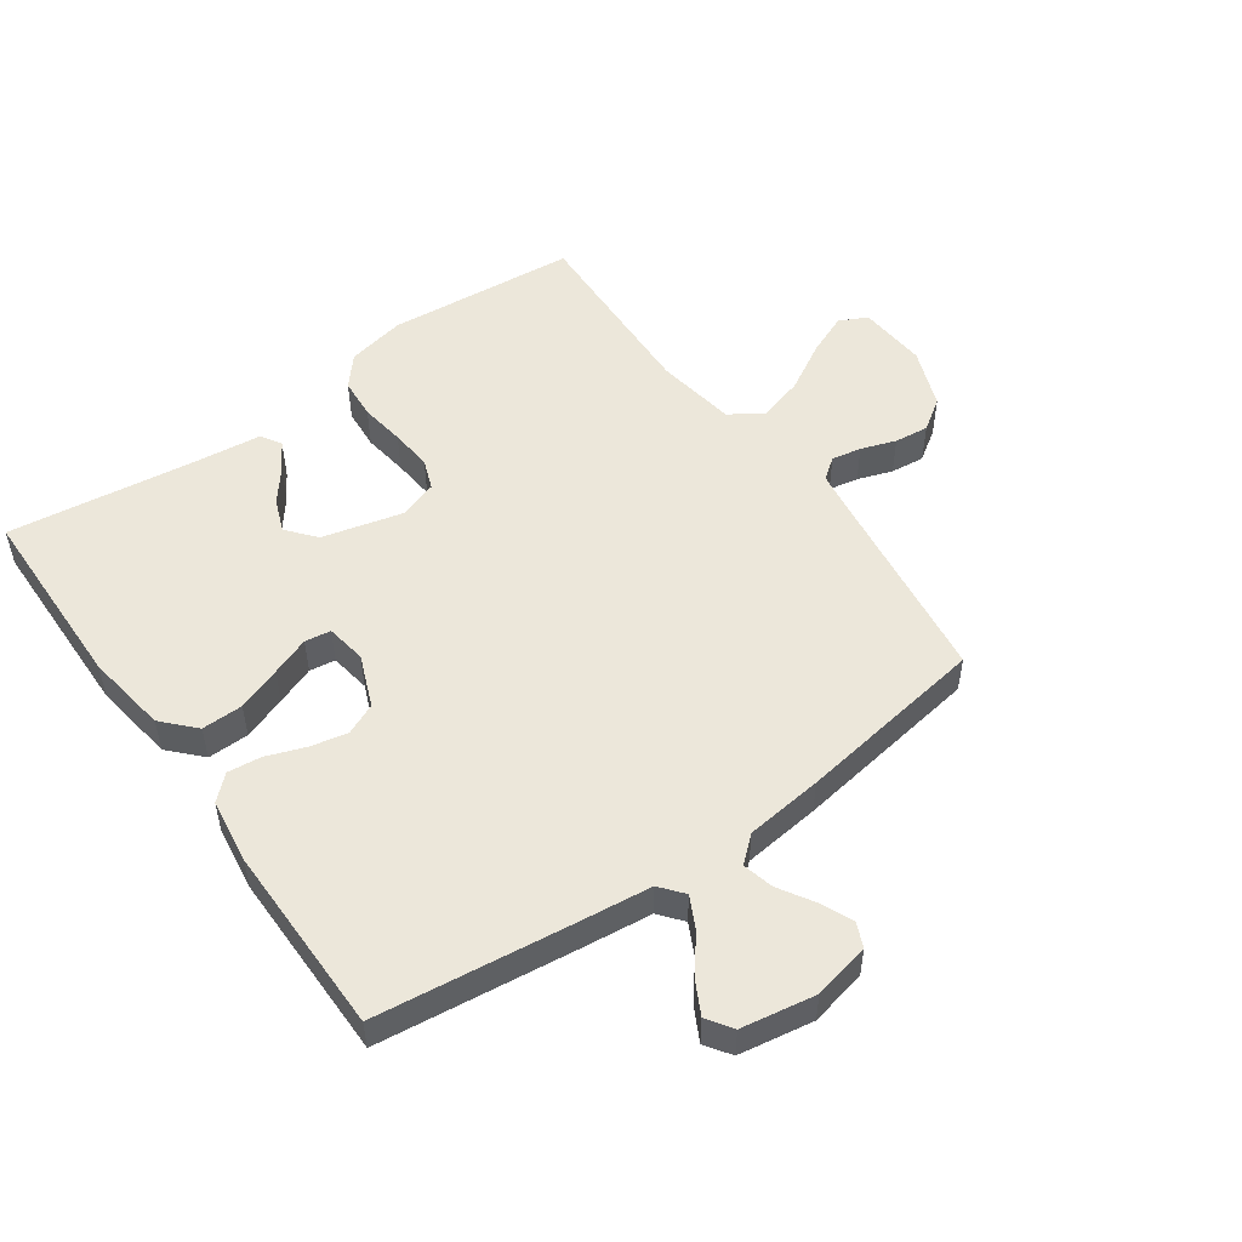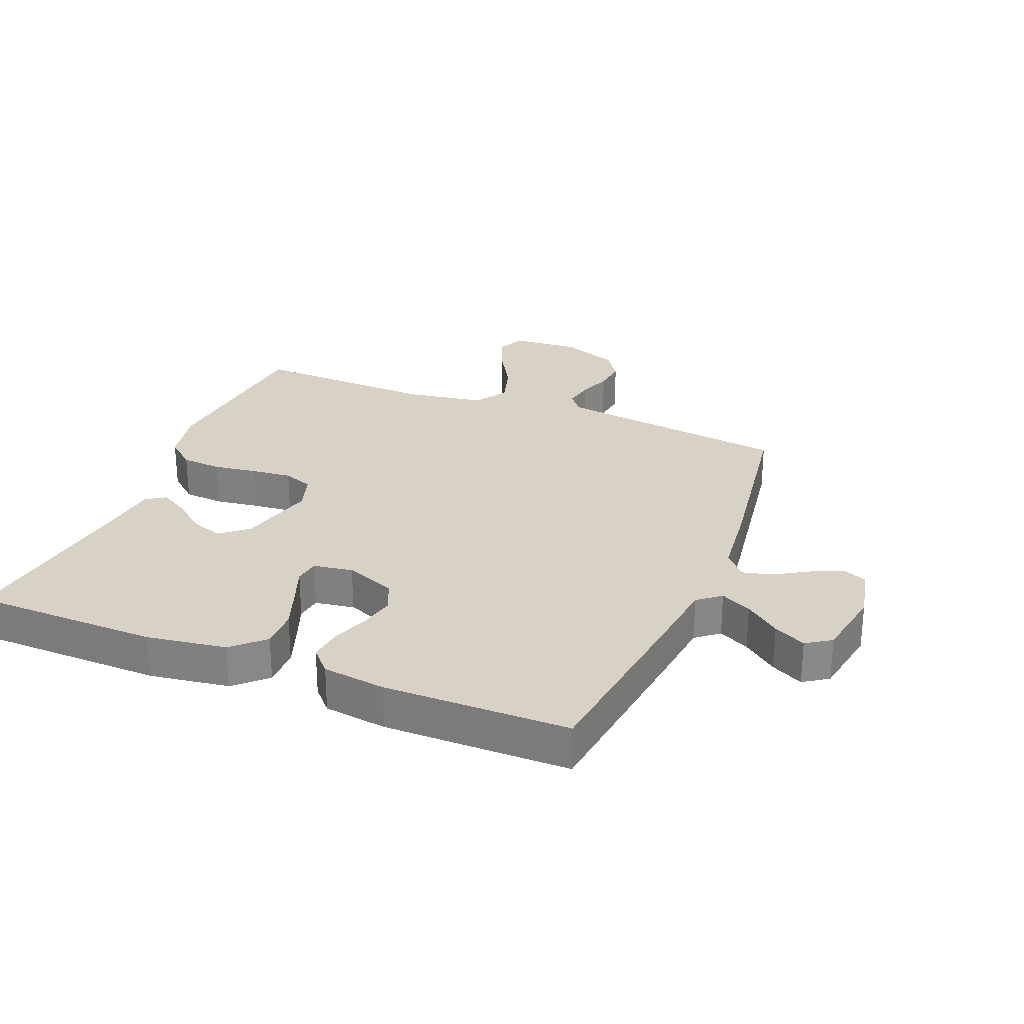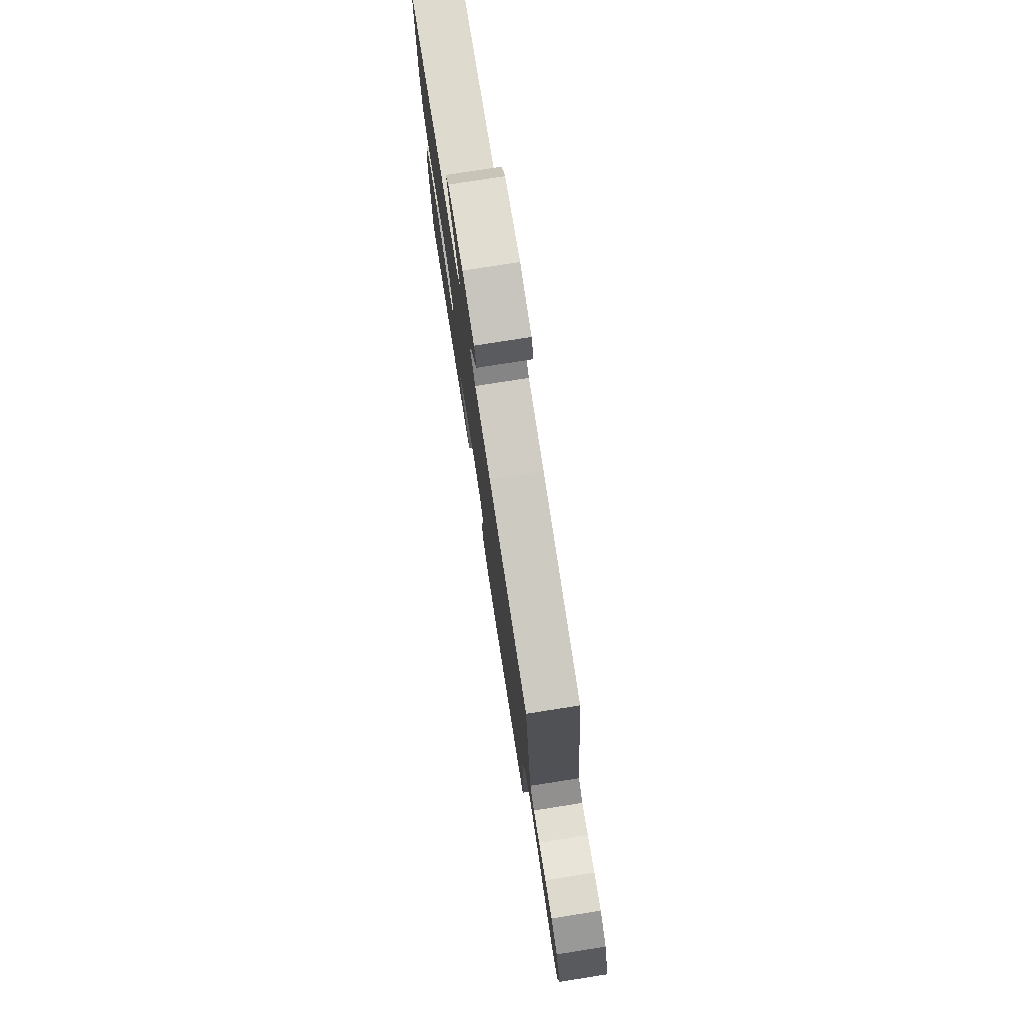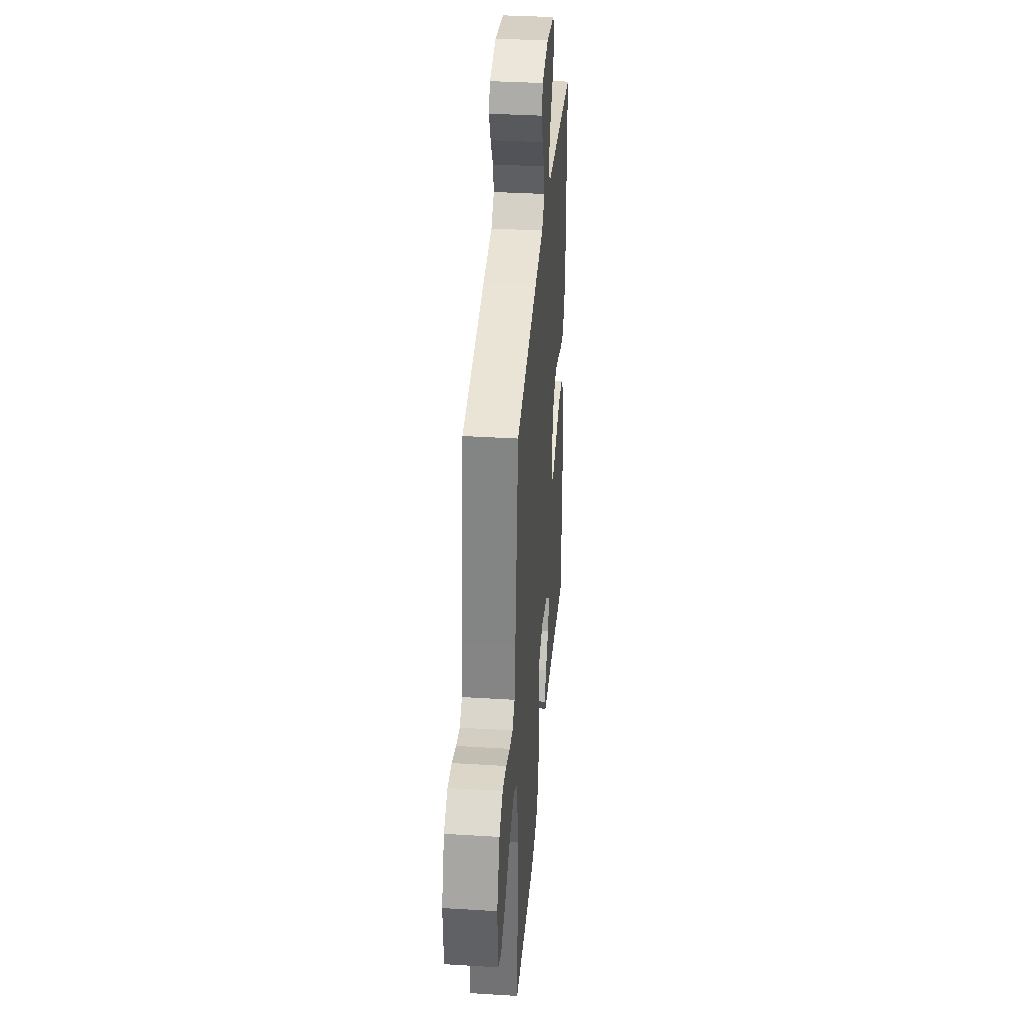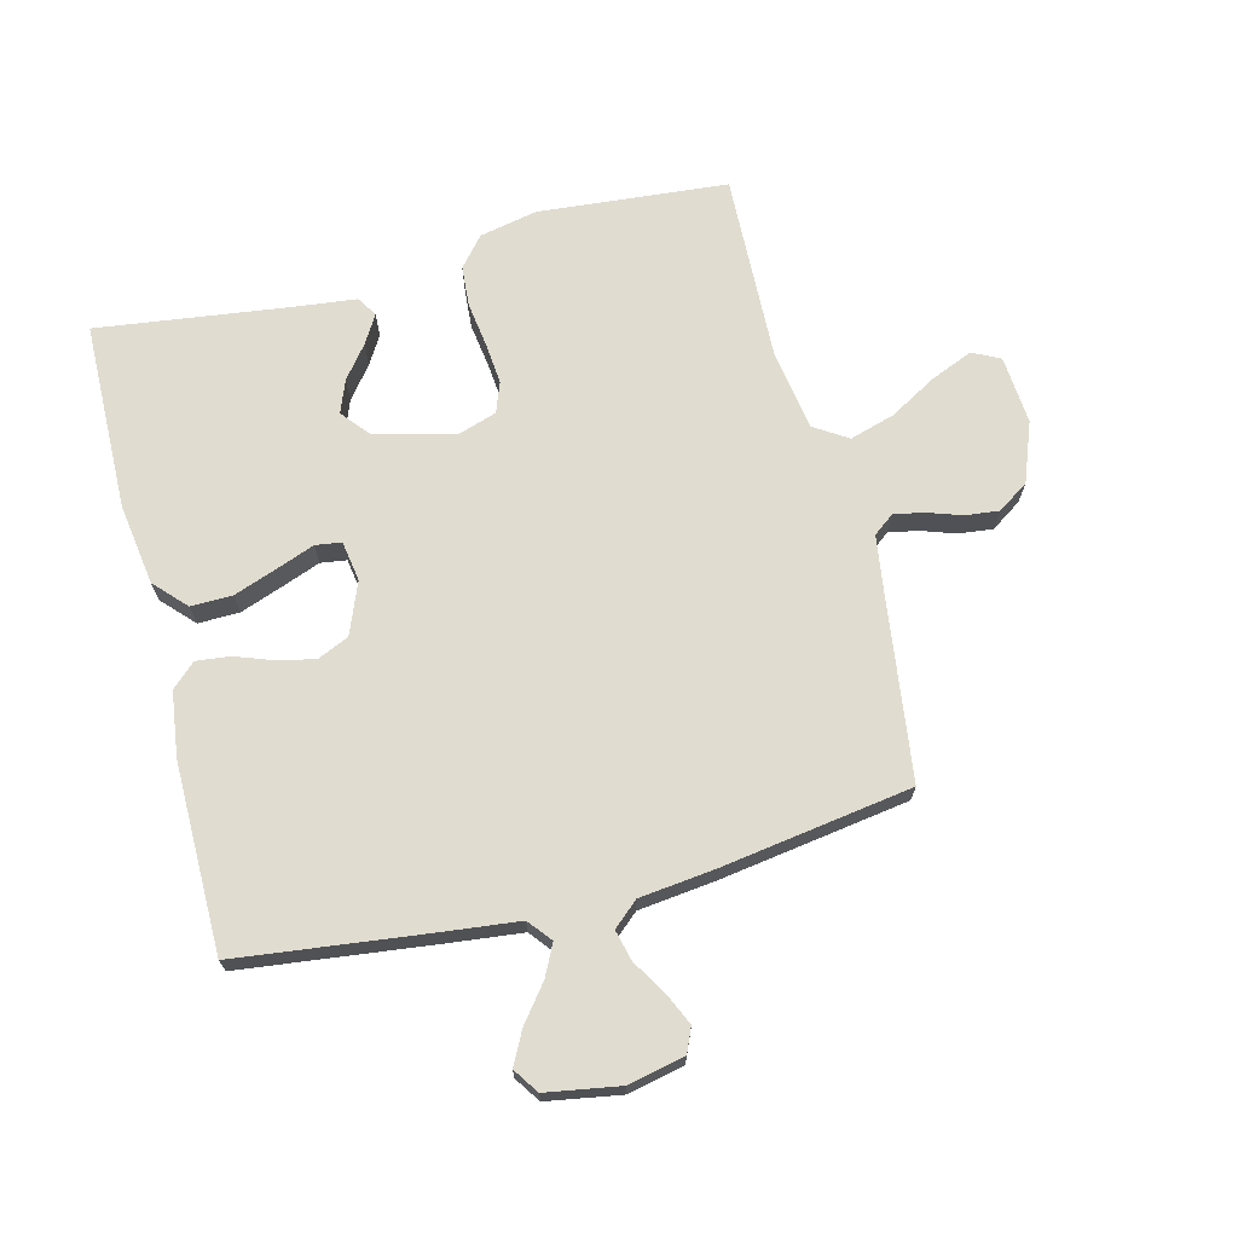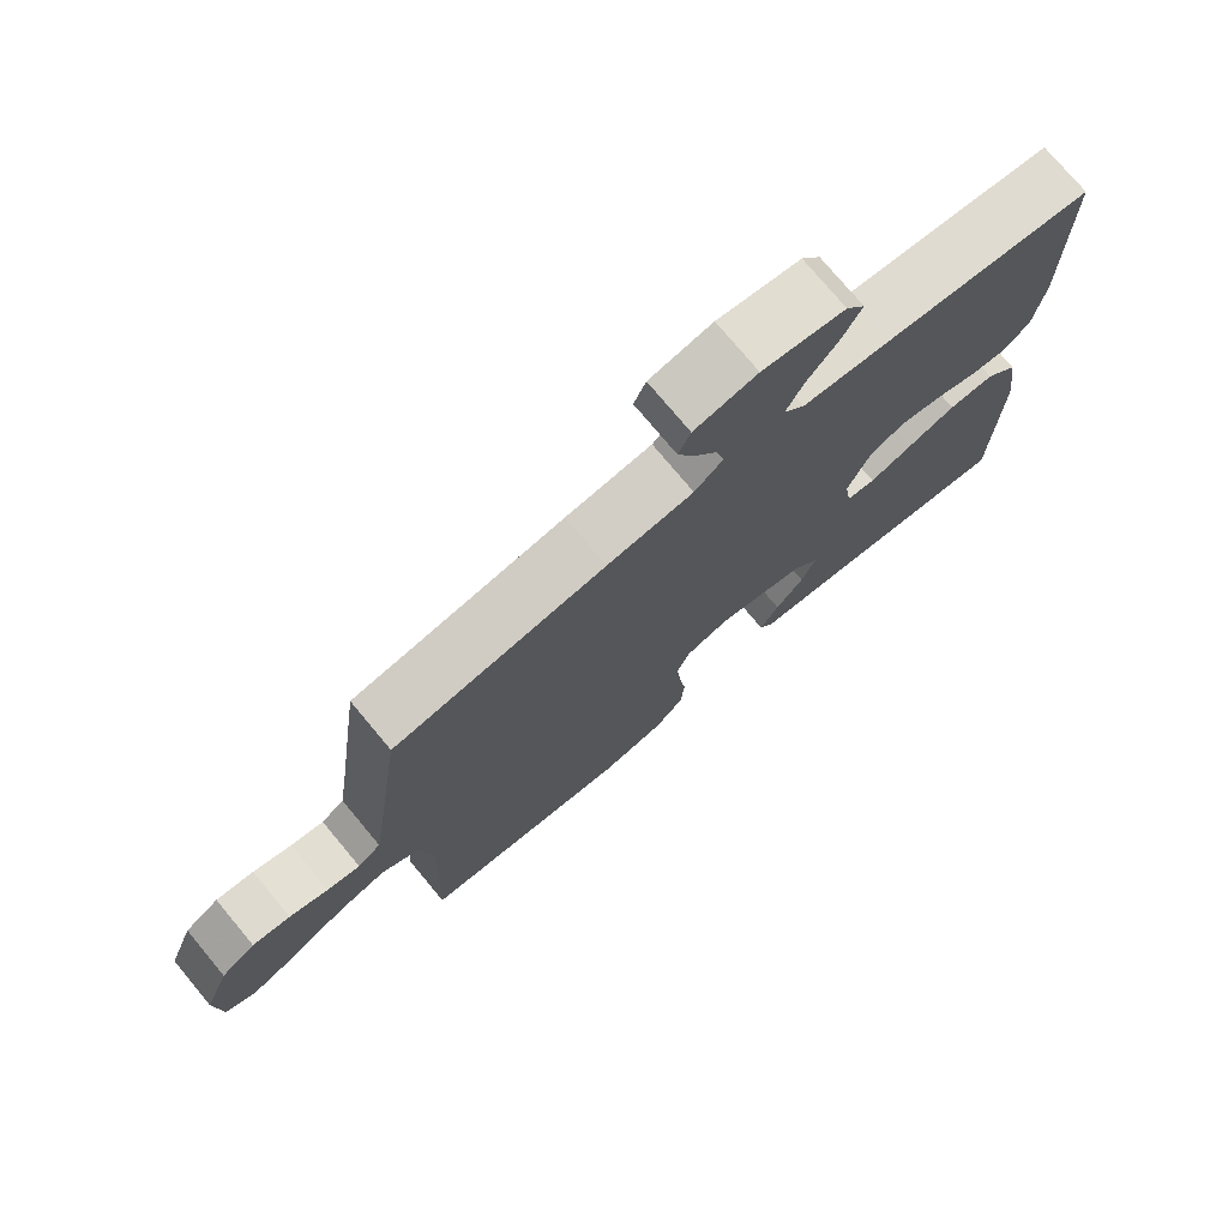
<metadata>
{"format":"obj","ext":"obj","renderer":"f3d","projection":"perspective","resolution":1024,"background":"white","views":[{"elev":52.0,"azim":-35.4,"up":"+Y"},{"elev":27.2,"azim":-68.0,"up":"+Y"},{"elev":77.9,"azim":81.1,"up":"+Z"},{"elev":35.9,"azim":94.6,"up":"+Z"},{"elev":69.5,"azim":-14.4,"up":"+Y"},{"elev":75.4,"azim":140.2,"up":"+Z"}]}
</metadata>
<code>
v -0.5 0.07 -0.5
v -0.506 0.07 -0.2
v -0.487 0.07 -0.071
v -0.44 0.07 -0.021
v -0.375 0.07 -0.022
v -0.306 0.07 -0.047
v -0.245 0.07 -0.07
v -0.204 0.07 -0.064
v -0.194 0.07 0
v -0.227 0.07 0.082
v -0.277 0.07 0.104
v -0.336 0.07 0.091
v -0.396 0.07 0.069
v -0.449 0.07 0.063
v -0.487 0.07 0.098
v -0.501 0.07 0.2
v -0.5 0.07 0.5
v -0.2 0.07 0.537
v -0.078 0.07 0.551
v -0.048 0.07 0.588
v -0.073 0.07 0.638
v -0.117 0.07 0.694
v -0.144 0.07 0.746
v -0.117 0.07 0.786
v 0 0.07 0.806
v 0.089 0.07 0.787
v 0.106 0.07 0.748
v 0.083 0.07 0.697
v 0.05 0.07 0.643
v 0.038 0.07 0.594
v 0.078 0.07 0.559
v 0.2 0.07 0.545
v 0.5 0.07 0.5
v 0.541 0.07 0.2
v 0.553 0.07 0.118
v 0.586 0.07 0.093
v 0.633 0.07 0.102
v 0.688 0.07 0.121
v 0.742 0.07 0.127
v 0.791 0.07 0.094
v 0.827 0.07 0
v 0.819 0.07 -0.109
v 0.775 0.07 -0.131
v 0.708 0.07 -0.103
v 0.633 0.07 -0.06
v 0.562 0.07 -0.039
v 0.509 0.07 -0.073
v 0.489 0.07 -0.2
v 0.5 0.07 -0.5
v 0.2 0.07 -0.527
v 0.108 0.07 -0.508
v 0.068 0.07 -0.461
v 0.063 0.07 -0.396
v 0.073 0.07 -0.325
v 0.079 0.07 -0.259
v 0.061 0.07 -0.211
v 0 0.07 -0.191
v -0.127 0.07 -0.223
v -0.164 0.07 -0.268
v -0.144 0.07 -0.32
v -0.104 0.07 -0.371
v -0.077 0.07 -0.416
v -0.097 0.07 -0.448
v -0.2 0.07 -0.46
v -0.5 0 -0.5
v -0.506 0 -0.2
v -0.487 0 -0.071
v -0.44 0 -0.021
v -0.375 0 -0.022
v -0.306 0 -0.047
v -0.245 0 -0.07
v -0.204 0 -0.064
v -0.194 0 0
v -0.227 0 0.082
v -0.277 0 0.104
v -0.336 0 0.091
v -0.396 0 0.069
v -0.449 0 0.063
v -0.487 0 0.098
v -0.501 0 0.2
v -0.5 0 0.5
v -0.2 0 0.537
v -0.078 0 0.551
v -0.048 0 0.588
v -0.073 0 0.638
v -0.117 0 0.694
v -0.144 0 0.746
v -0.117 0 0.786
v 0 0 0.806
v 0.089 0 0.787
v 0.106 0 0.748
v 0.083 0 0.697
v 0.05 0 0.643
v 0.038 0 0.594
v 0.078 0 0.559
v 0.2 0 0.545
v 0.5 0 0.5
v 0.541 0 0.2
v 0.553 0 0.118
v 0.586 0 0.093
v 0.633 0 0.102
v 0.688 0 0.121
v 0.742 0 0.127
v 0.791 0 0.094
v 0.827 0 0
v 0.819 0 -0.109
v 0.775 0 -0.131
v 0.708 0 -0.103
v 0.633 0 -0.06
v 0.562 0 -0.039
v 0.509 0 -0.073
v 0.489 0 -0.2
v 0.5 0 -0.5
v 0.2 0 -0.527
v 0.108 0 -0.508
v 0.068 0 -0.461
v 0.063 0 -0.396
v 0.073 0 -0.325
v 0.079 0 -0.259
v 0.061 0 -0.211
v 0 0 -0.191
v -0.127 0 -0.223
v -0.164 0 -0.268
v -0.144 0 -0.32
v -0.104 0 -0.371
v -0.077 0 -0.416
v -0.097 0 -0.448
v -0.2 0 -0.46
f 62 63 64
f 61 62 64
f 60 61 64
f 5 6 7
f 4 5 7
f 3 4 7
f 2 3 7
f 1 2 7
f 64 1 7
f 60 64 7
f 59 60 7
f 58 59 7 8
f 57 58 8 9
f 56 57 9 10
f 52 53 54
f 51 52 54
f 50 51 54
f 49 50 54
f 48 49 54
f 47 48 54 55
f 46 47 55 56
f 43 44 45
f 42 43 45
f 41 42 45
f 40 41 45
f 39 40 45
f 38 39 45
f 37 38 45
f 36 37 45 46
f 46 56 10
f 36 46 10
f 35 36 10
f 31 32 33 34
f 27 28 29
f 26 27 29
f 25 26 29
f 24 25 29
f 23 24 29
f 22 23 29
f 21 22 29
f 20 21 29 30
f 19 20 30 31
f 18 19 31
f 17 18 31
f 16 17 31
f 15 16 31
f 14 15 31
f 13 14 31
f 12 13 31
f 35 10 11
f 34 35 11
f 31 34 11
f 11 12 31
f 128 127 126
f 128 126 125
f 128 125 124
f 71 70 69
f 71 69 68
f 71 68 67
f 71 67 66
f 71 66 65
f 71 65 128
f 71 128 124
f 71 124 123
f 72 71 123 122
f 73 72 122 121
f 74 73 121 120
f 118 117 116
f 118 116 115
f 118 115 114
f 118 114 113
f 118 113 112
f 119 118 112 111
f 120 119 111 110
f 109 108 107
f 109 107 106
f 109 106 105
f 109 105 104
f 109 104 103
f 109 103 102
f 109 102 101
f 110 109 101 100
f 74 120 110
f 74 110 100
f 74 100 99
f 98 97 96 95
f 93 92 91
f 93 91 90
f 93 90 89
f 93 89 88
f 93 88 87
f 93 87 86
f 93 86 85
f 94 93 85 84
f 95 94 84 83
f 95 83 82
f 95 82 81
f 95 81 80
f 95 80 79
f 95 79 78
f 95 78 77
f 95 77 76
f 75 74 99
f 75 99 98
f 75 98 95
f 95 76 75
f 1 65 66 2
f 2 66 67 3
f 3 67 68 4
f 4 68 69 5
f 5 69 70 6
f 6 70 71 7
f 7 71 72 8
f 8 72 73 9
f 9 73 74 10
f 10 74 75 11
f 11 75 76 12
f 12 76 77 13
f 13 77 78 14
f 14 78 79 15
f 15 79 80 16
f 16 80 81 17
f 17 81 82 18
f 18 82 83 19
f 19 83 84 20
f 20 84 85 21
f 21 85 86 22
f 22 86 87 23
f 23 87 88 24
f 24 88 89 25
f 25 89 90 26
f 26 90 91 27
f 27 91 92 28
f 28 92 93 29
f 29 93 94 30
f 30 94 95 31
f 31 95 96 32
f 32 96 97 33
f 33 97 98 34
f 34 98 99 35
f 35 99 100 36
f 36 100 101 37
f 37 101 102 38
f 38 102 103 39
f 39 103 104 40
f 40 104 105 41
f 41 105 106 42
f 42 106 107 43
f 43 107 108 44
f 44 108 109 45
f 45 109 110 46
f 46 110 111 47
f 47 111 112 48
f 48 112 113 49
f 49 113 114 50
f 50 114 115 51
f 51 115 116 52
f 52 116 117 53
f 53 117 118 54
f 54 118 119 55
f 55 119 120 56
f 56 120 121 57
f 57 121 122 58
f 58 122 123 59
f 59 123 124 60
f 60 124 125 61
f 61 125 126 62
f 62 126 127 63
f 63 127 128 64
f 64 128 65 1

</code>
